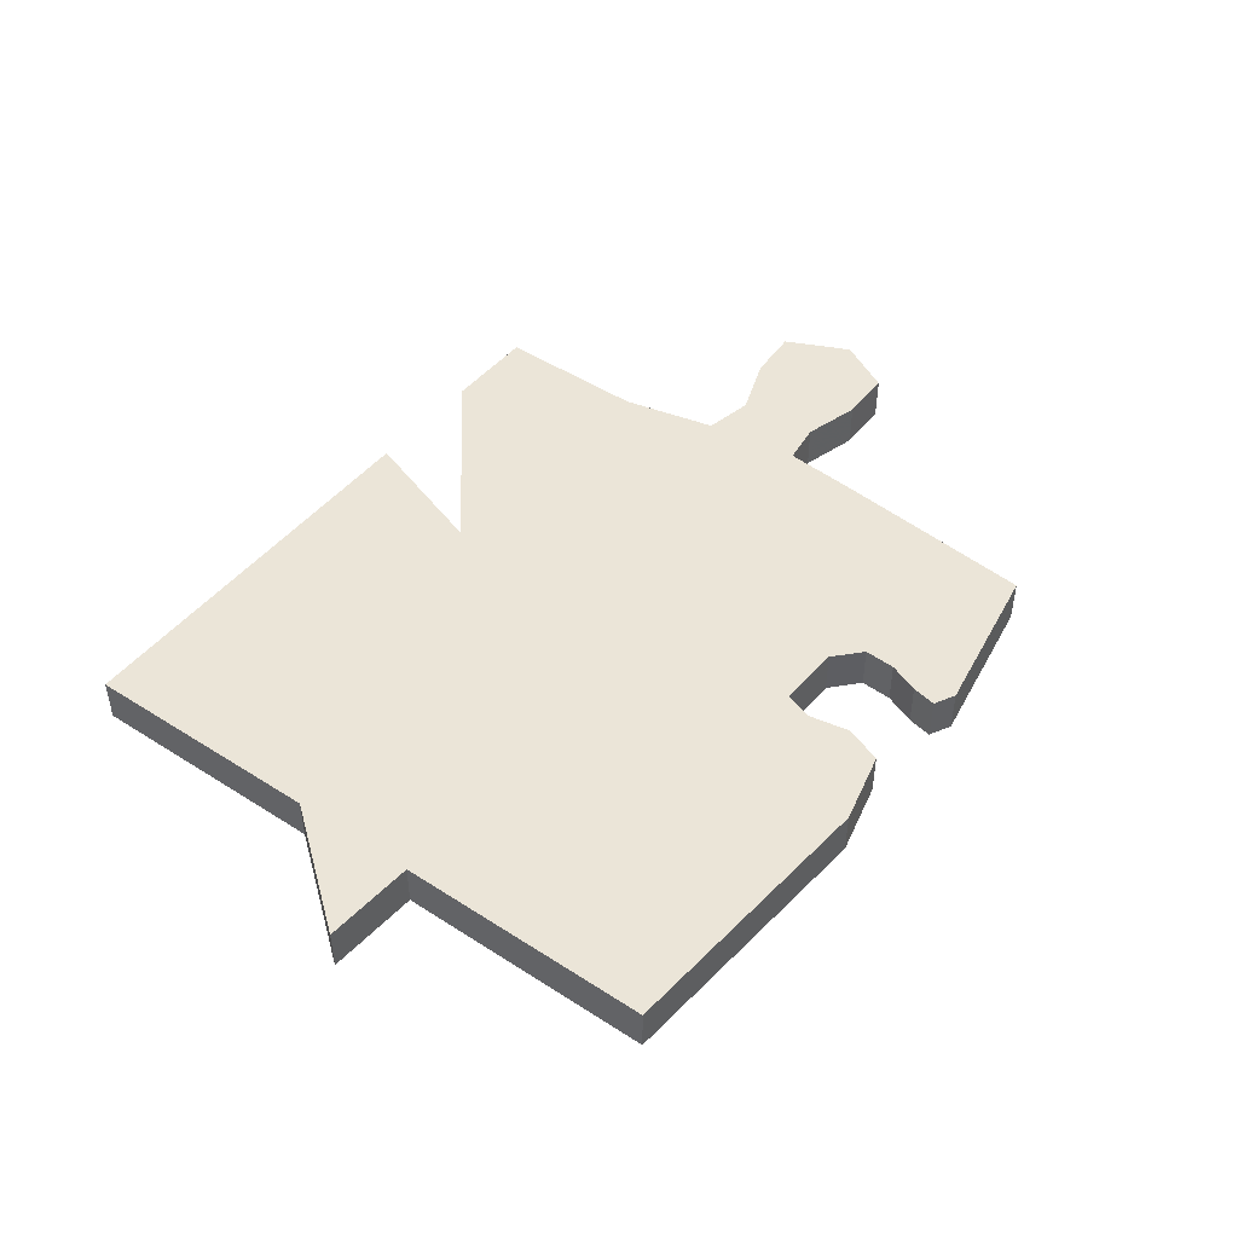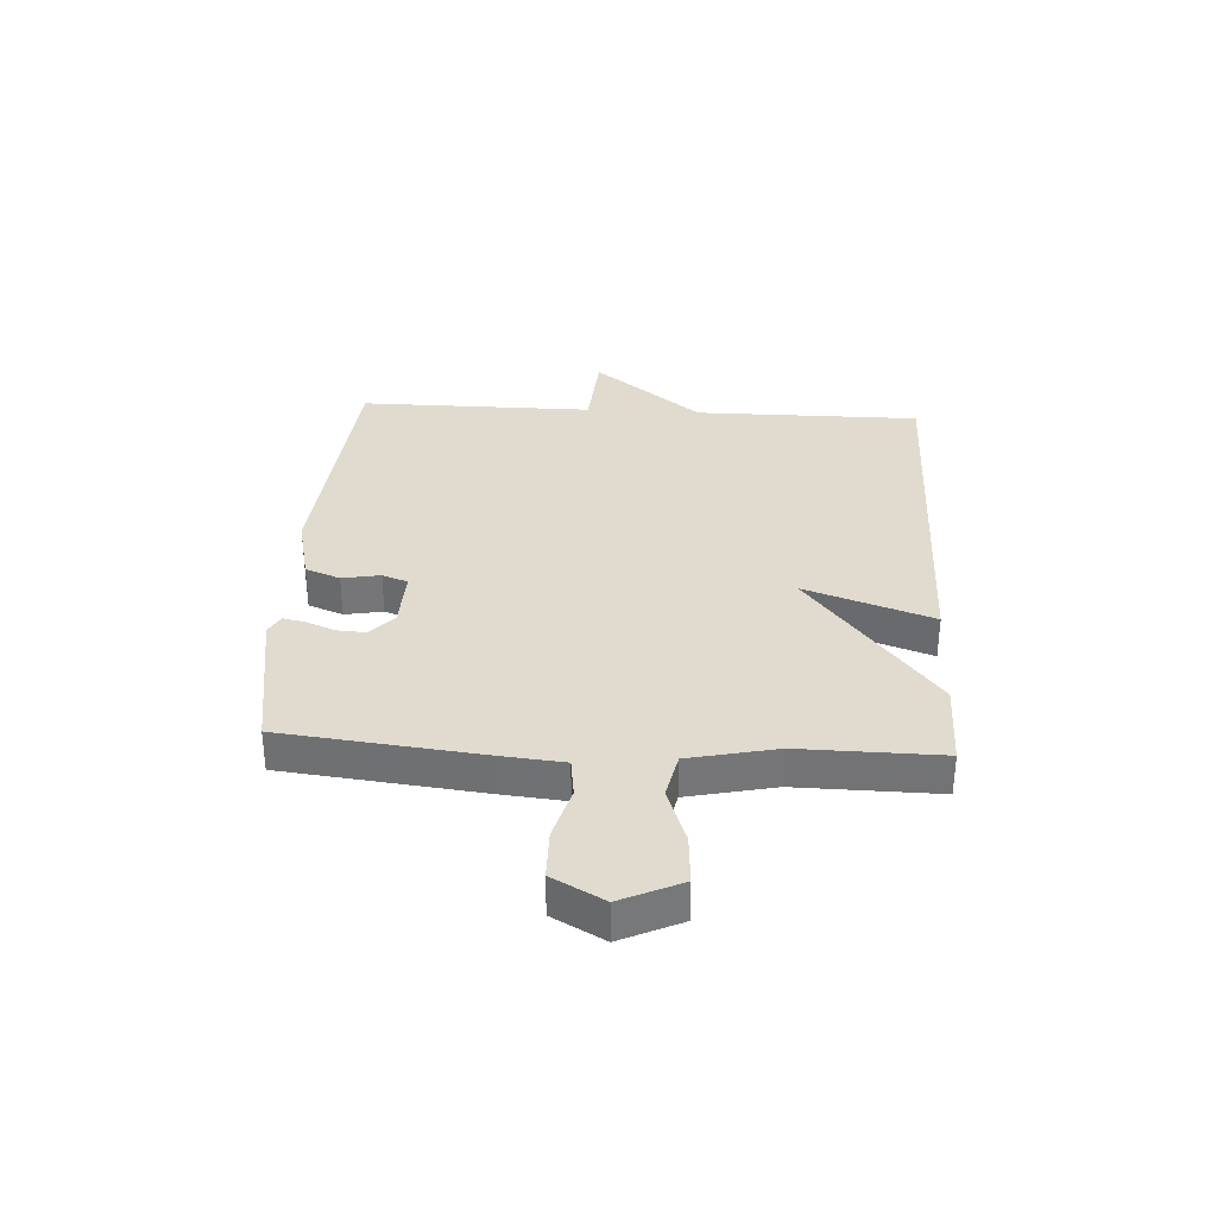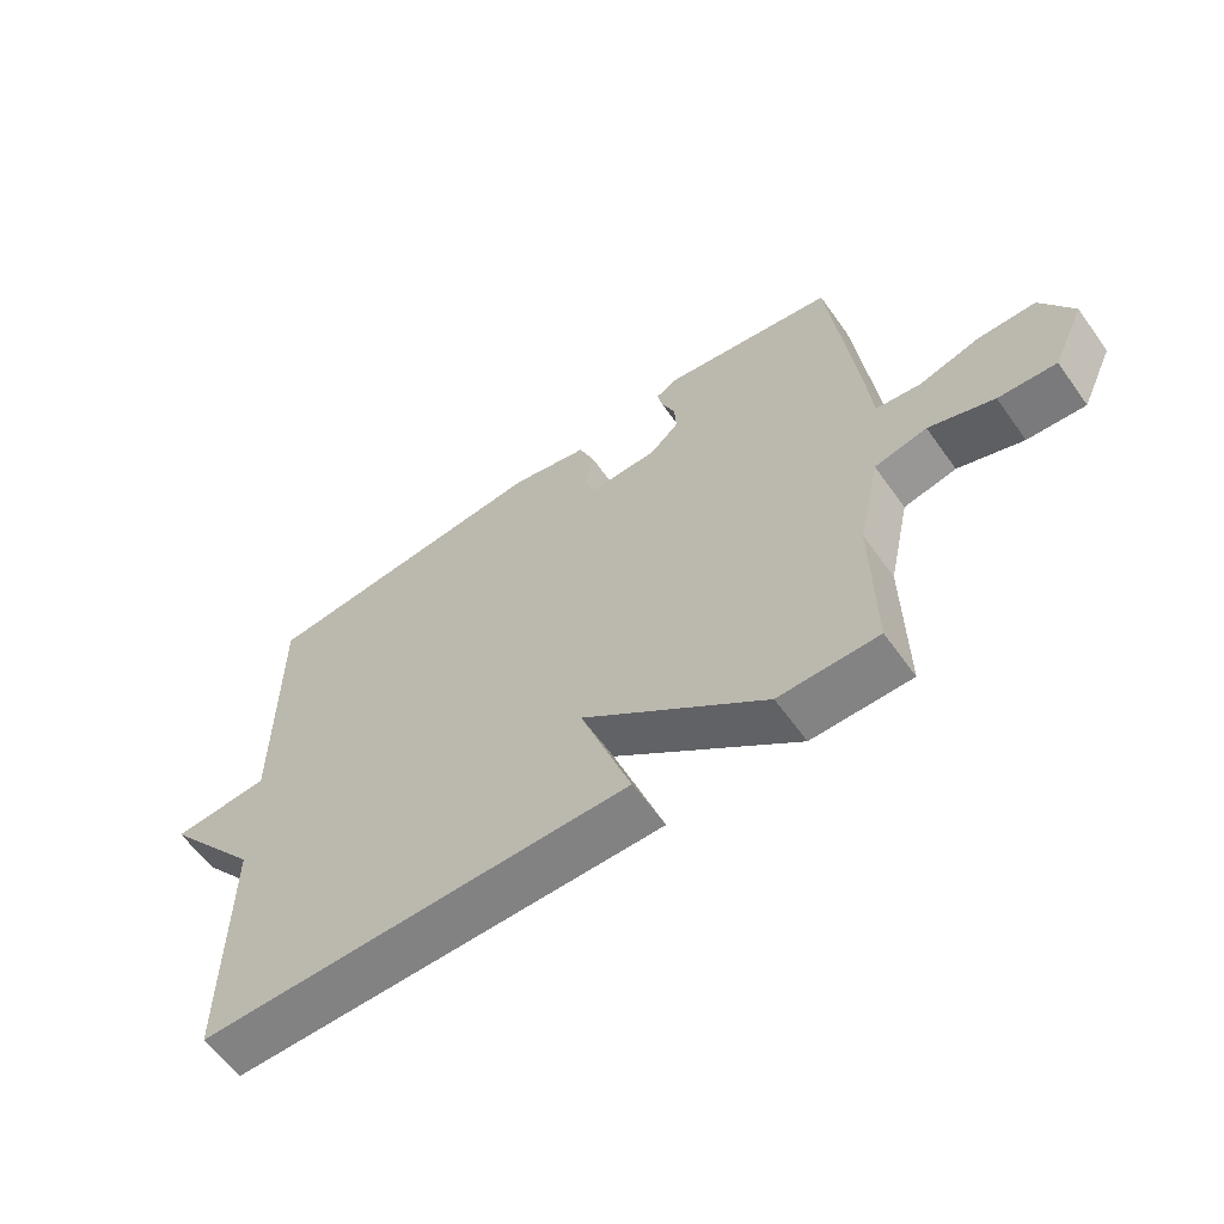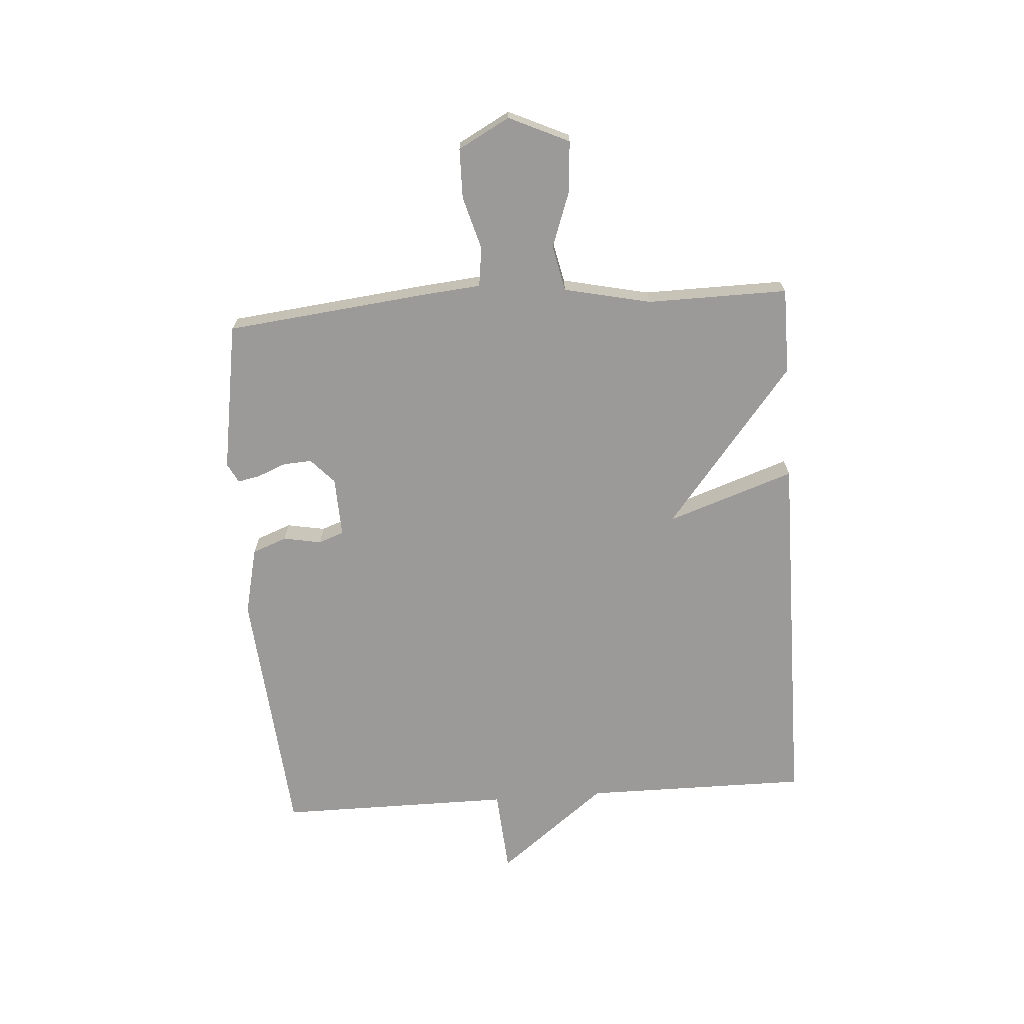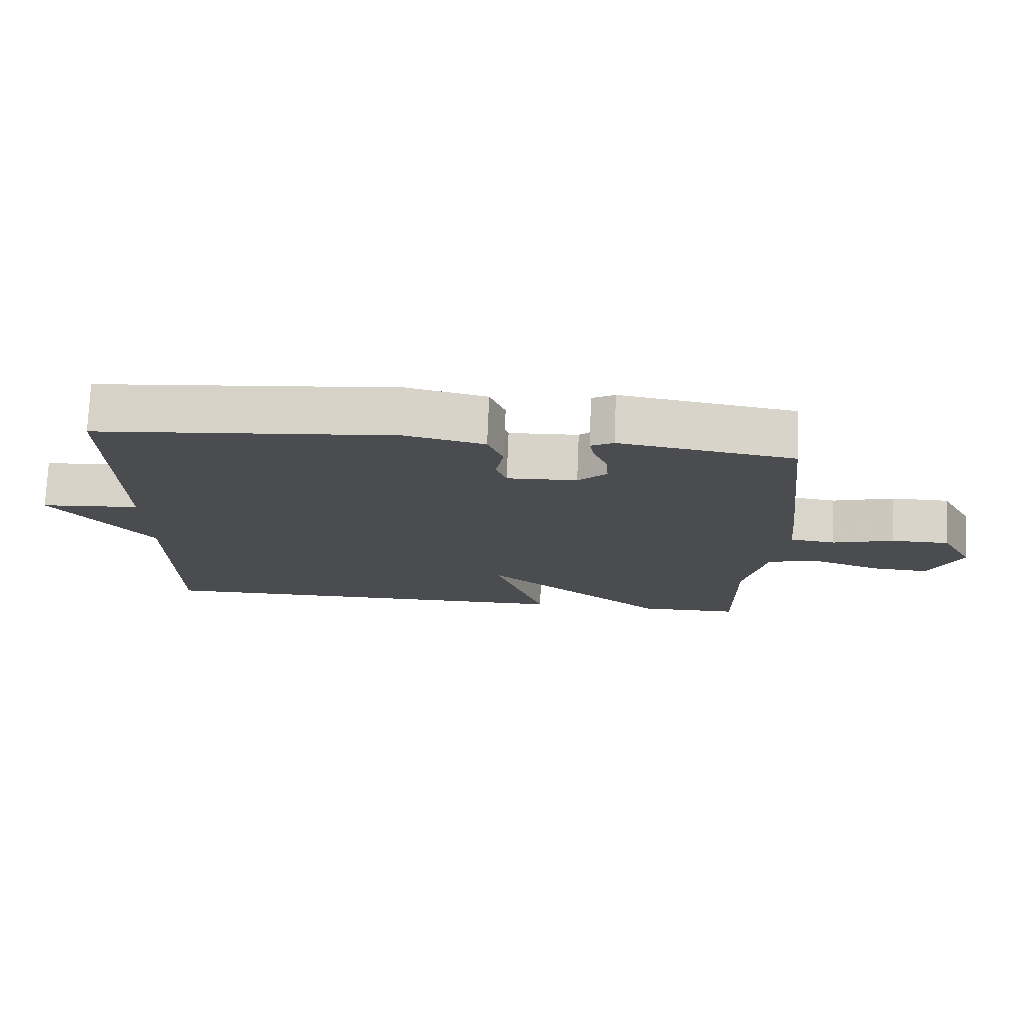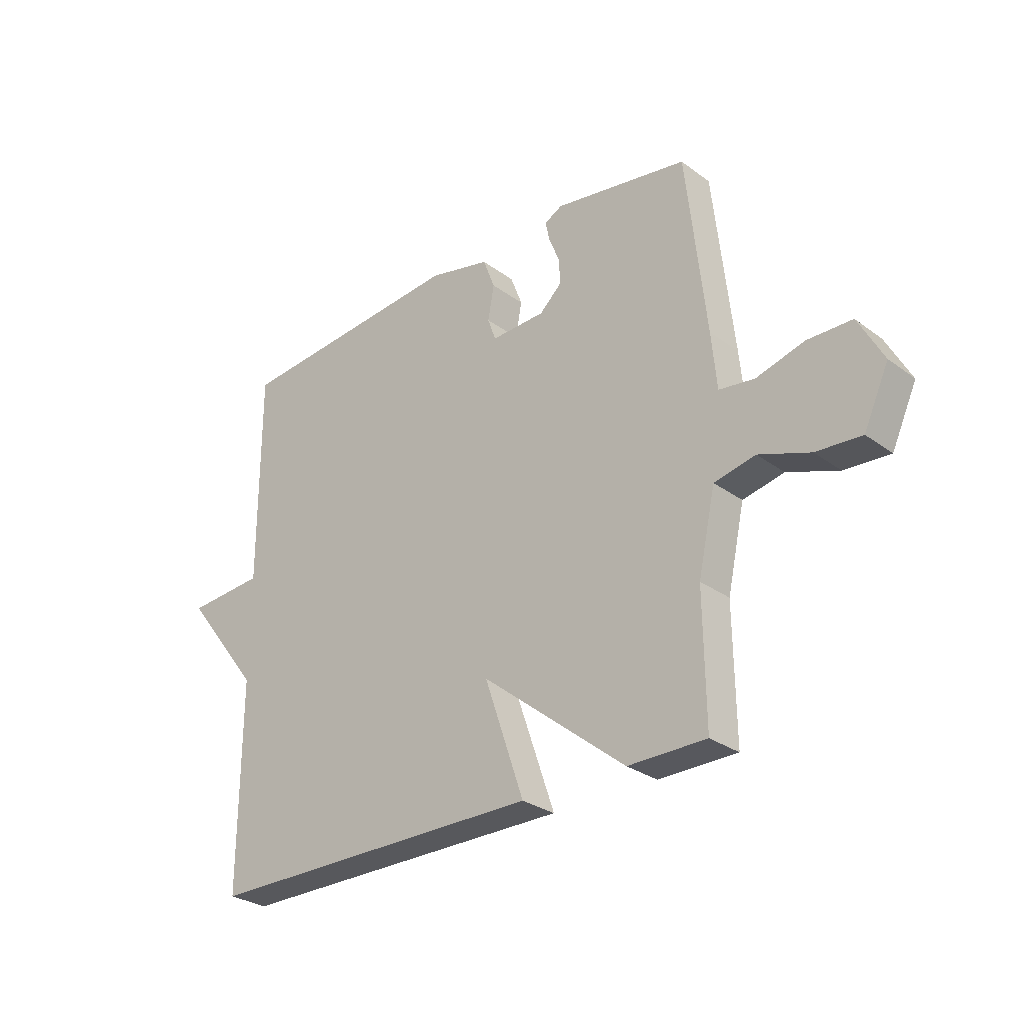
<metadata>
{"format":"obj","ext":"obj","renderer":"f3d","projection":"perspective","resolution":1024,"background":"white","views":[{"elev":45.7,"azim":-53.6,"up":"+Y"},{"elev":33.6,"azim":93.3,"up":"+Y"},{"elev":-60.9,"azim":35.5,"up":"+Z"},{"elev":-69.3,"azim":94.0,"up":"+Y"},{"elev":75.0,"azim":2.3,"up":"+Z"},{"elev":-28.7,"azim":42.5,"up":"+Z"}]}
</metadata>
<code>
v -0.5 0.07 -0.5
v -0.499 0.07 -0.108
v -0.647 0.07 0.081
v -0.499 0.07 0.092
v -0.5 0.07 0.5
v -0.054 0.07 0.539
v 0.064 0.07 0.512
v 0.087 0.07 0.452
v 0.075 0.07 0.386
v 0.091 0.07 0.342
v 0.195 0.07 0.346
v 0.238 0.07 0.386
v 0.235 0.07 0.436
v 0.215 0.07 0.485
v 0.207 0.07 0.524
v 0.241 0.07 0.542
v 0.5 0.07 0.5
v 0.538 0.07 0.155
v 0.548 0.07 0.048
v 0.616 0.07 0.039
v 0.708 0.07 0.065
v 0.794 0.07 0.064
v 0.842 0.07 -0.025
v 0.794 0.07 -0.129
v 0.707 0.07 -0.123
v 0.609 0.07 -0.088
v 0.53 0.07 -0.105
v 0.497 0.07 -0.256
v 0.5 0.07 -0.5
v 0.351 0.07 -0.501
v 0.075 0.07 -0.28
v 0.151 0.07 -0.501
v -0.5 0 -0.5
v -0.499 0 -0.108
v -0.647 0 0.081
v -0.499 0 0.092
v -0.5 0 0.5
v -0.054 0 0.539
v 0.064 0 0.512
v 0.087 0 0.452
v 0.075 0 0.386
v 0.091 0 0.342
v 0.195 0 0.346
v 0.238 0 0.386
v 0.235 0 0.436
v 0.215 0 0.485
v 0.207 0 0.524
v 0.241 0 0.542
v 0.5 0 0.5
v 0.538 0 0.155
v 0.548 0 0.048
v 0.616 0 0.039
v 0.708 0 0.065
v 0.794 0 0.064
v 0.842 0 -0.025
v 0.794 0 -0.129
v 0.707 0 -0.123
v 0.609 0 -0.088
v 0.53 0 -0.105
v 0.497 0 -0.256
v 0.5 0 -0.5
v 0.351 0 -0.501
v 0.075 0 -0.28
v 0.151 0 -0.501
f 31 32 1 2
f 28 29 30 31
f 2 3 4
f 31 2 4
f 28 31 4
f 27 28 4
f 26 27 4 5
f 24 25 26
f 23 24 26
f 22 23 26
f 21 22 26
f 20 21 26
f 19 20 26
f 19 26 5
f 17 18 19
f 16 17 19
f 15 16 19
f 14 15 19
f 13 14 19
f 12 13 19
f 11 12 19
f 10 11 19
f 10 19 5
f 9 10 5 6
f 6 7 8 9
f 34 33 64 63
f 63 62 61 60
f 36 35 34
f 36 34 63
f 36 63 60
f 36 60 59
f 37 36 59 58
f 58 57 56
f 58 56 55
f 58 55 54
f 58 54 53
f 58 53 52
f 58 52 51
f 37 58 51
f 51 50 49
f 51 49 48
f 51 48 47
f 51 47 46
f 51 46 45
f 51 45 44
f 51 44 43
f 51 43 42
f 37 51 42
f 38 37 42 41
f 41 40 39 38
f 1 33 34 2
f 2 34 35 3
f 3 35 36 4
f 4 36 37 5
f 5 37 38 6
f 6 38 39 7
f 7 39 40 8
f 8 40 41 9
f 9 41 42 10
f 10 42 43 11
f 11 43 44 12
f 12 44 45 13
f 13 45 46 14
f 14 46 47 15
f 15 47 48 16
f 16 48 49 17
f 17 49 50 18
f 18 50 51 19
f 19 51 52 20
f 20 52 53 21
f 21 53 54 22
f 22 54 55 23
f 23 55 56 24
f 24 56 57 25
f 25 57 58 26
f 26 58 59 27
f 27 59 60 28
f 28 60 61 29
f 29 61 62 30
f 30 62 63 31
f 31 63 64 32
f 32 64 33 1

</code>
